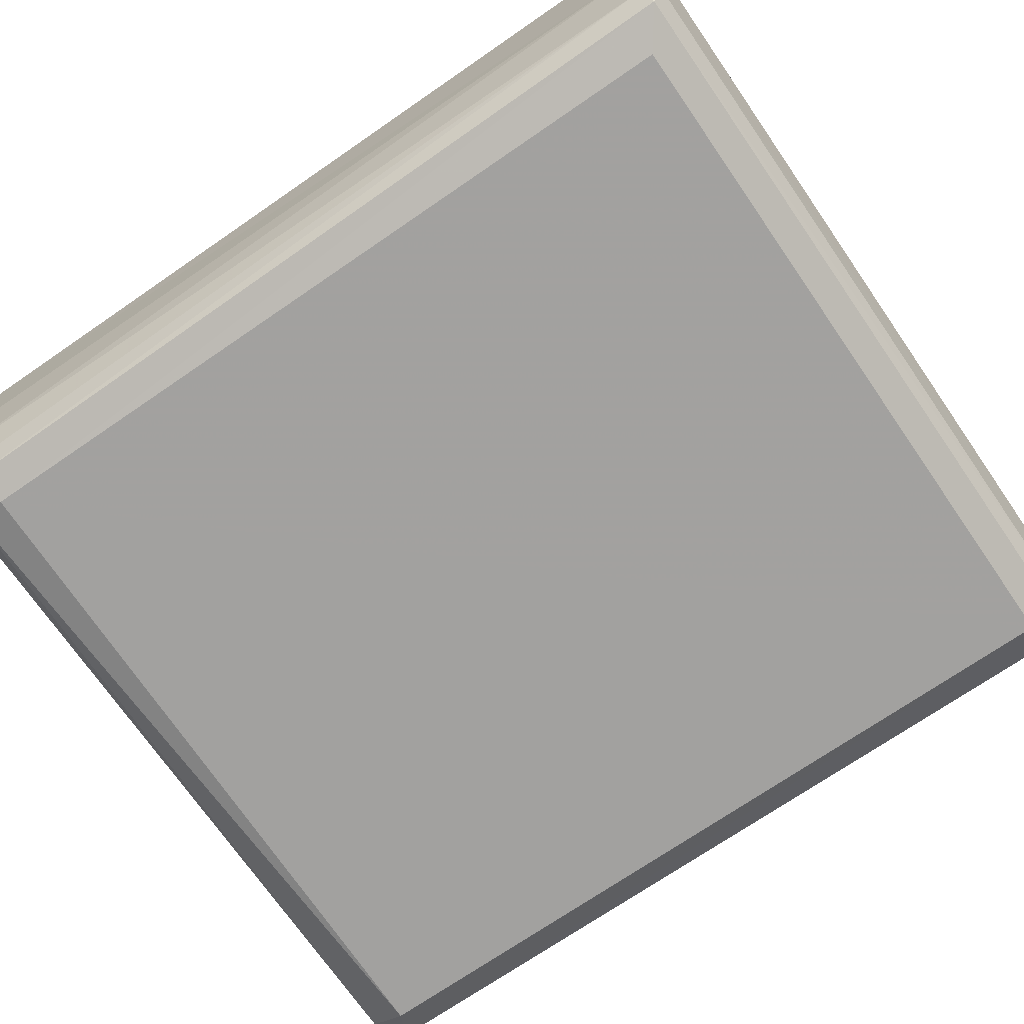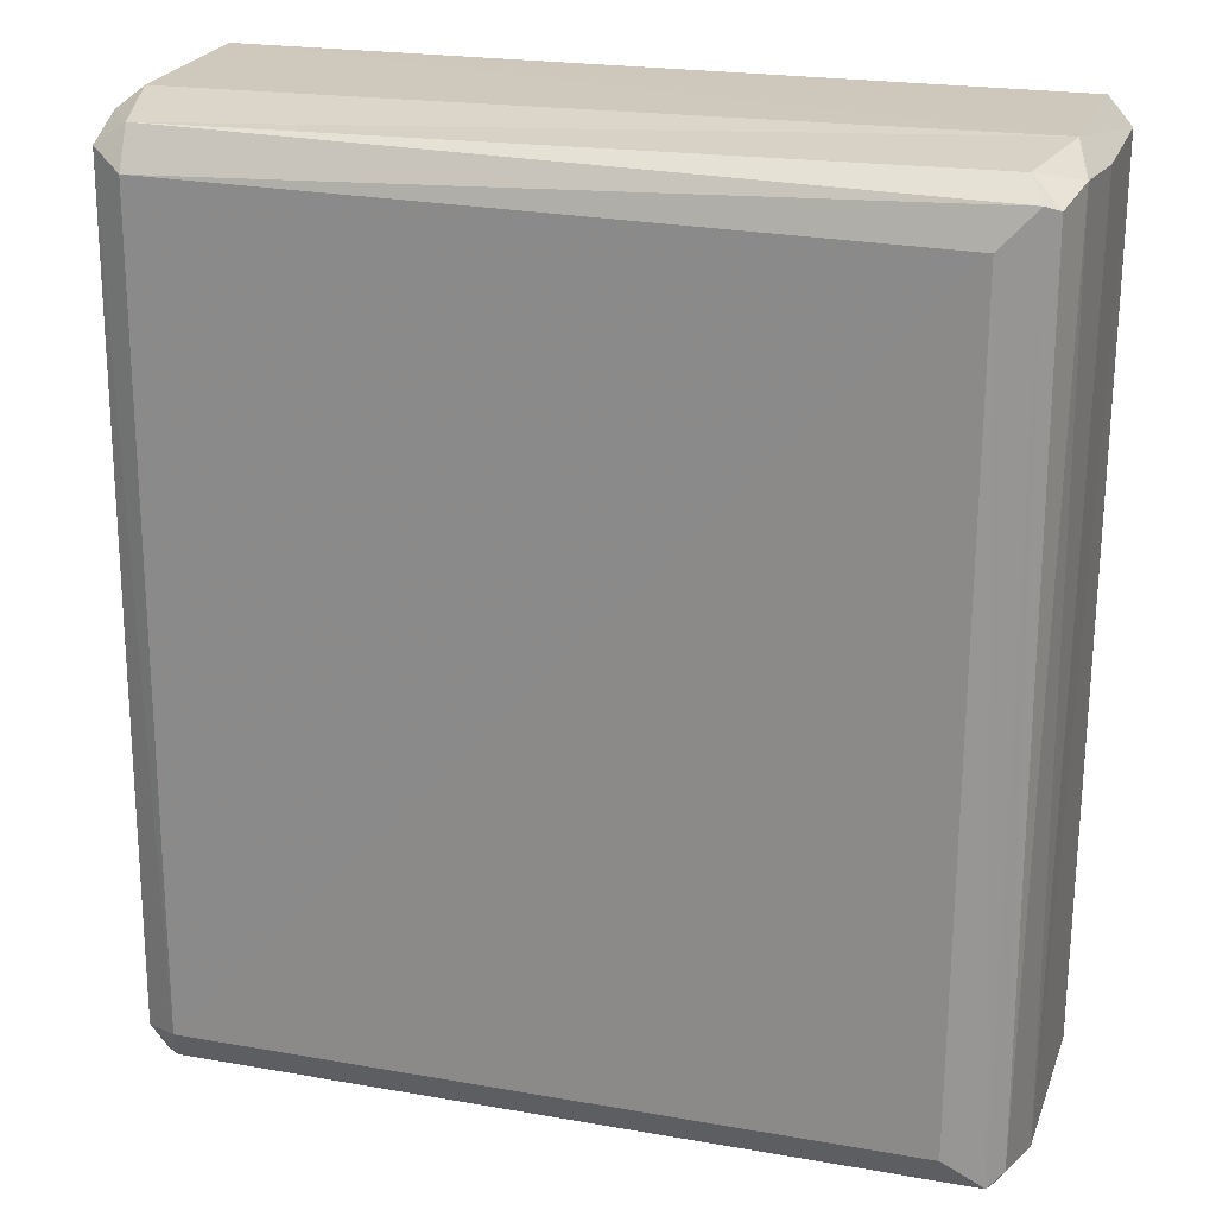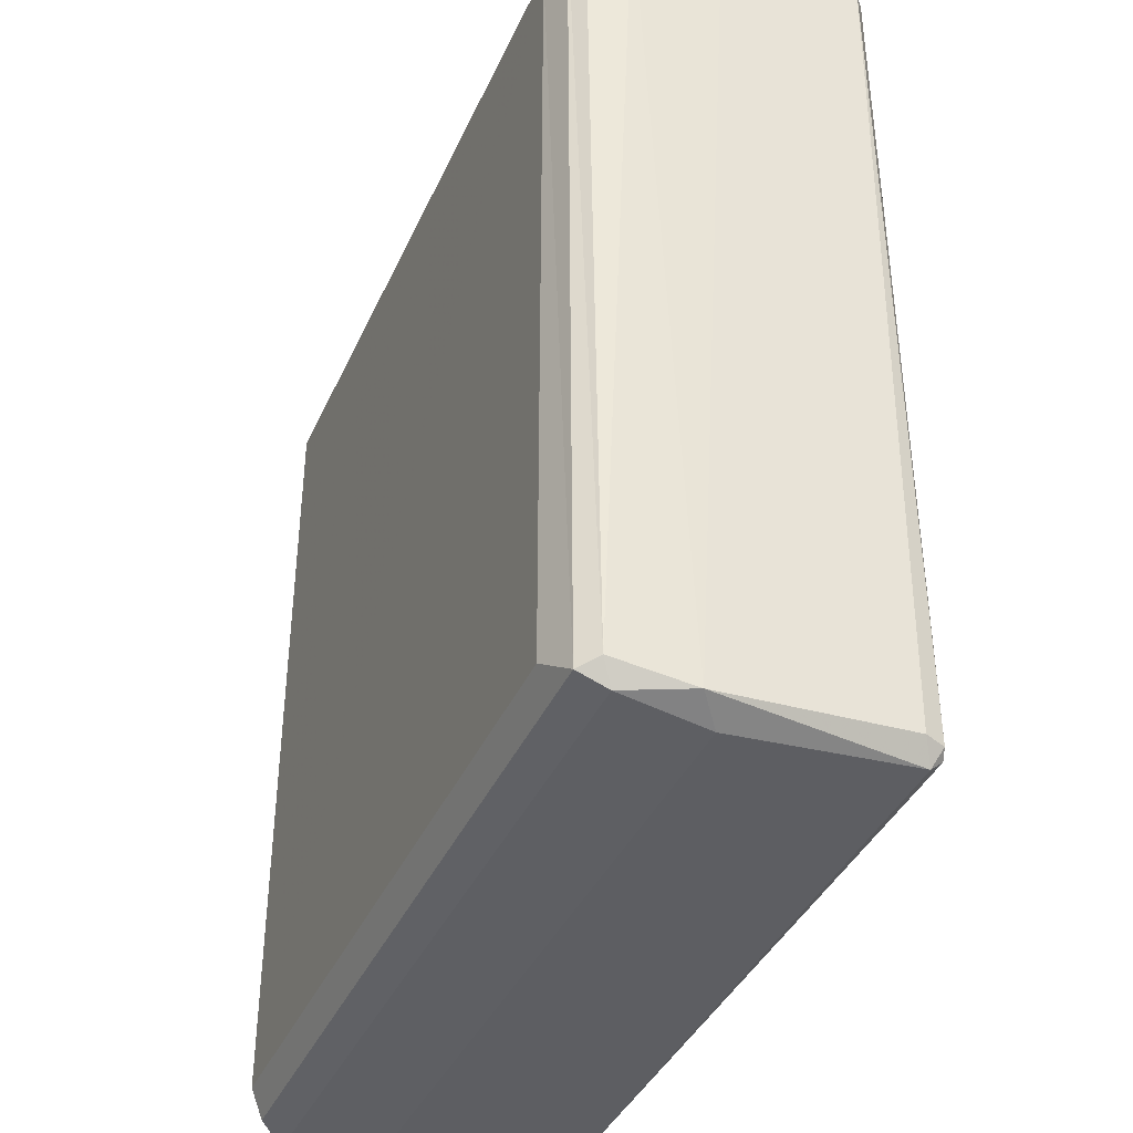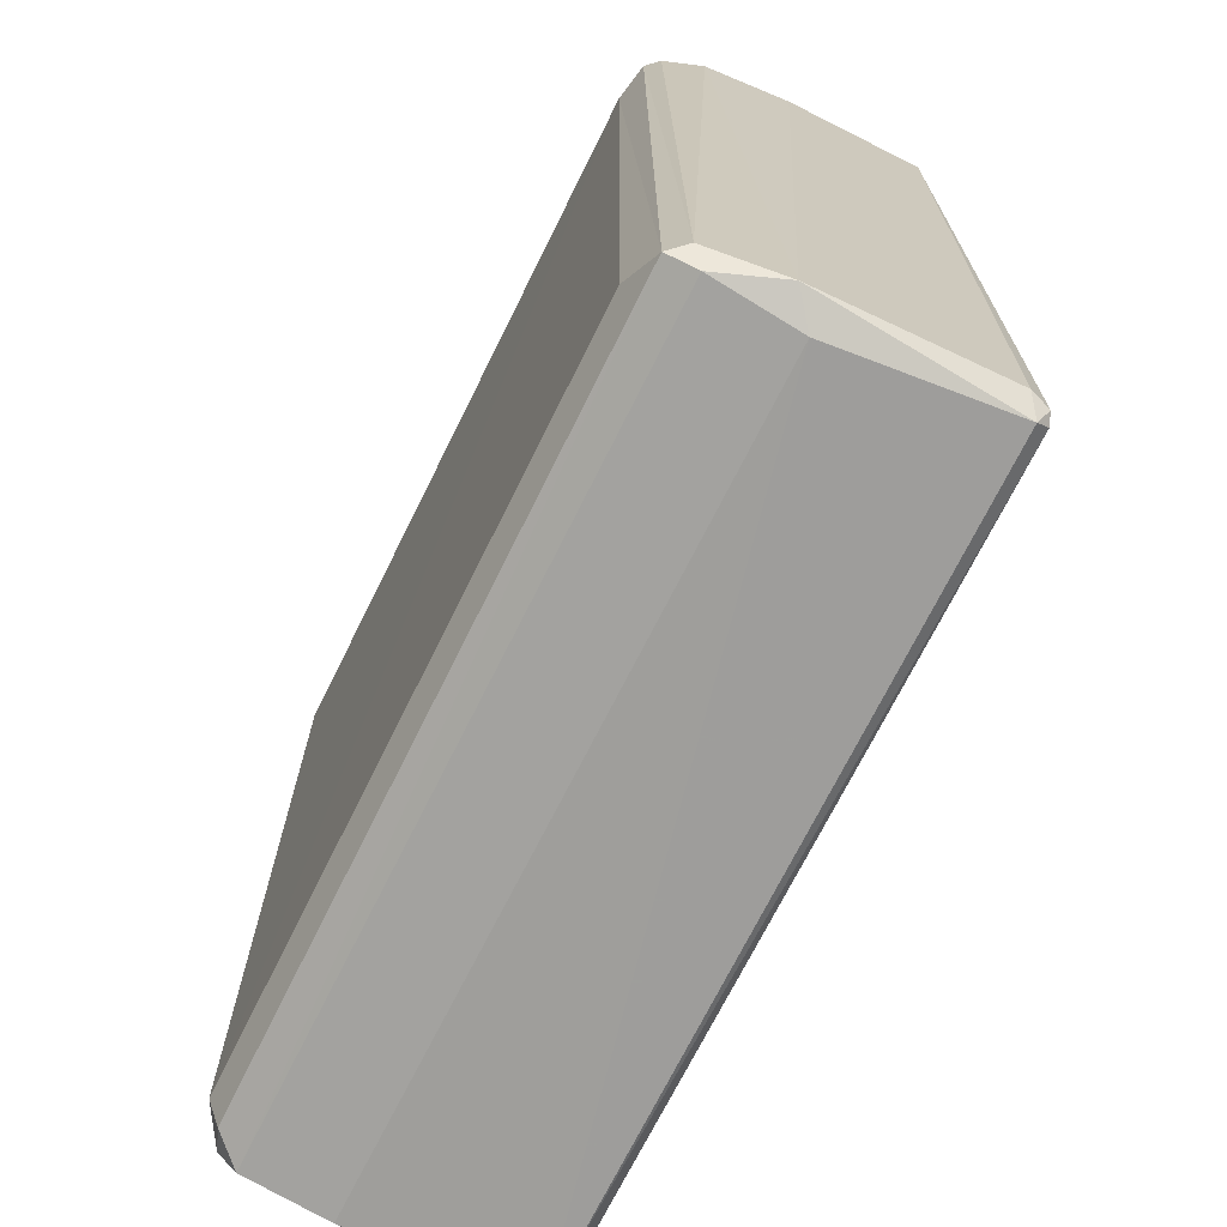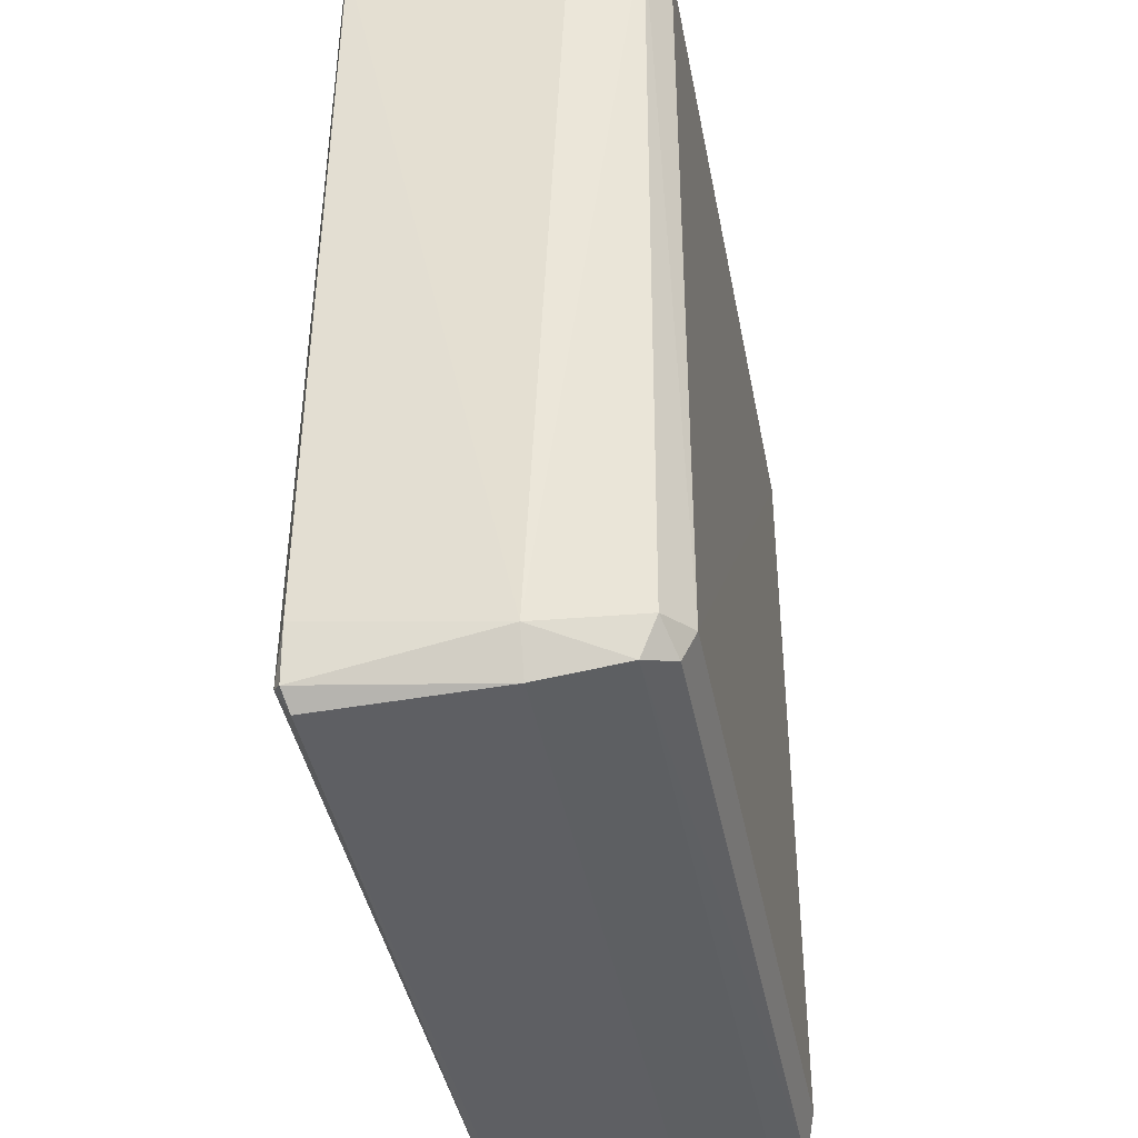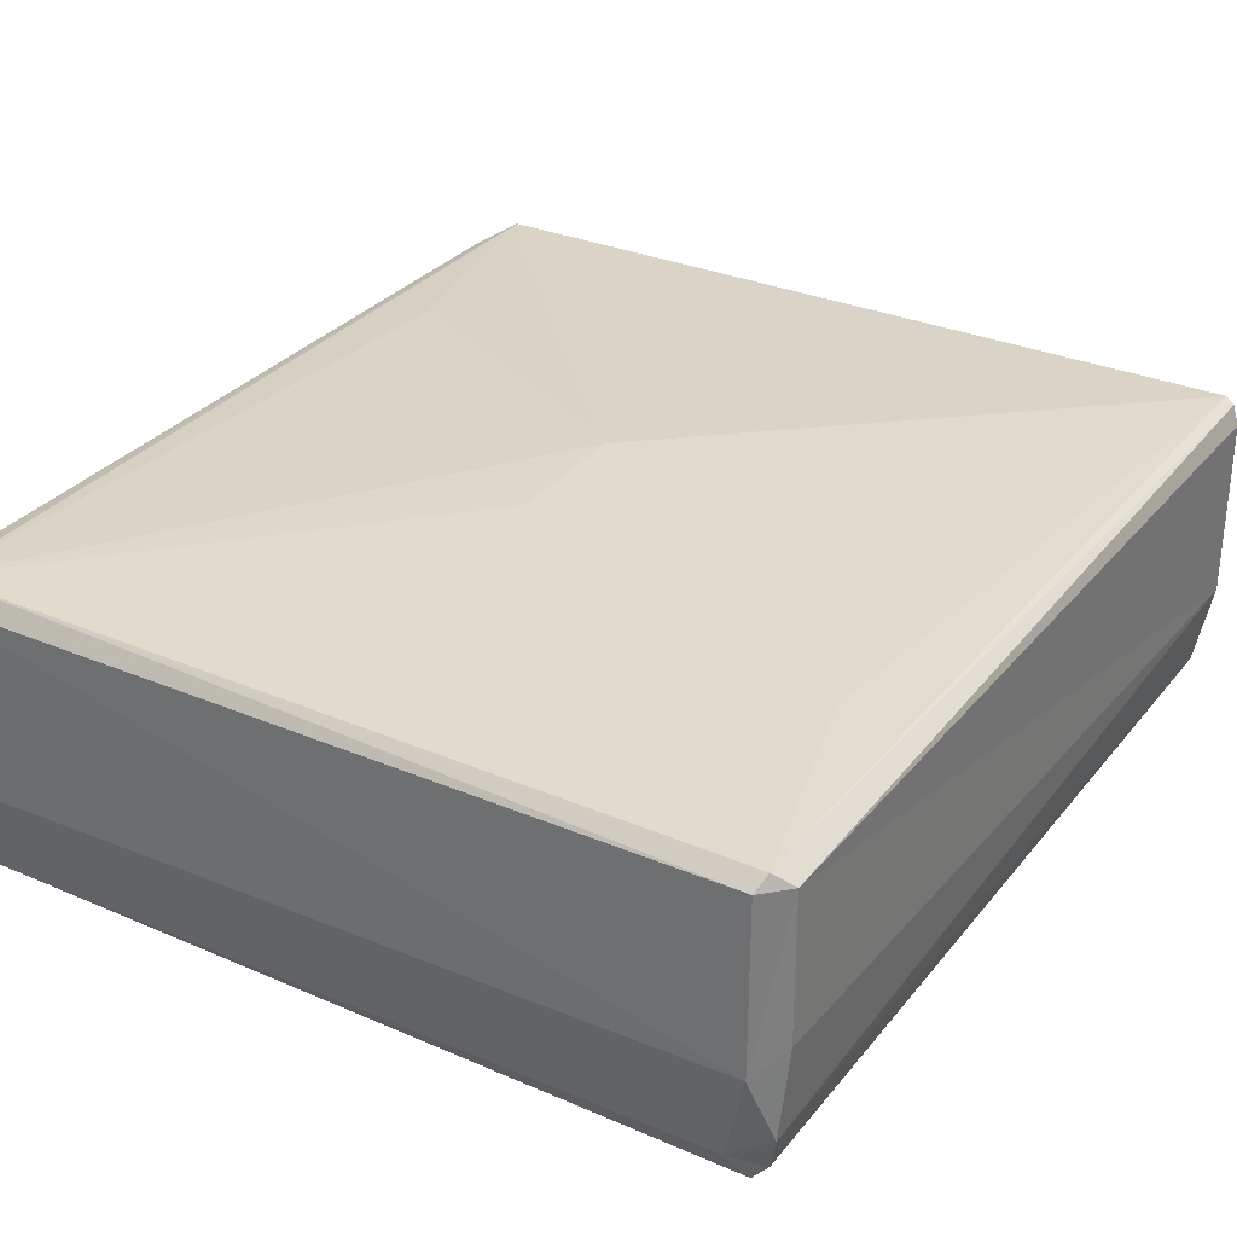
<metadata>
{"format":"obj","ext":"obj","renderer":"f3d","projection":"perspective","resolution":1024,"background":"white","views":[{"elev":-72.2,"azim":124.8,"up":"+Y"},{"elev":22.1,"azim":16.8,"up":"+Z"},{"elev":-39.2,"azim":67.6,"up":"+Z"},{"elev":-70.8,"azim":63.7,"up":"+Z"},{"elev":-41.1,"azim":-79.2,"up":"+Z"},{"elev":30.9,"azim":31.9,"up":"+Y"}]}
</metadata>
<code>
o Cube.005
v -0.4846 -0.8678 0.1832
v -0.4868 -0.8316 0.5126
v -0.4803 -0.8557 0.5055
v -0.7815 -0.8643 0.1756
v -0.782 -0.833 0.1719
v -0.7827 -0.872 0.4996
v -0.7877 -0.7667 0.5003
v -0.7852 -0.8705 0.1882
v -0.4803 -0.8401 0.1765
v -0.5065 -0.7616 0.4277
v -0.4897 -0.8745 0.1797
v -0.7794 -0.8402 0.5121
v -0.7802 -0.7677 0.1718
v -0.4821 -0.7649 0.1786
v -0.4795 -0.7721 0.1793
v -0.4867 -0.7683 0.5124
v -0.4781 -0.7688 0.5027
v -0.7865 -0.7658 0.1776
v -0.4846 -0.7637 0.5069
v -0.7619 -0.761 0.2722
v -0.4954 -0.865 0.509
v -0.6429 -0.756 0.3846
v -0.6419 -0.7542 0.3373
v -0.4854 -0.7682 0.172
v -0.7816 -0.7705 0.5127
v -0.5025 -0.8798 0.4888
v -0.4898 -0.8761 0.5023
v -0.4913 -0.8315 0.1715
v -0.4849 -0.8712 0.5
v -0.7898 -0.7663 0.1978
v -0.4889 -0.8636 0.1751
v -0.486 -0.7635 0.1762
v -0.7714 -0.8712 0.5073
v -0.7705 -0.8796 0.493
v -0.7731 -0.8745 0.1802
v -0.7718 -0.8793 0.1912
v -0.7803 -0.7638 0.5077
v -0.7872 -0.8468 0.5052
v -0.79 -0.8333 0.1869
v -0.4778 -0.8226 0.5031
v -0.5044 -0.8793 0.1906
v -0.783 -0.763 0.1793
f 17 19 16
f 29 21 27
f 28 9 31
f 24 9 28
f 37 7 25
f 42 7 37
f 11 26 41
f 1 27 11
f 3 29 1
f 14 19 17
f 31 1 11
f 30 42 18
f 18 42 13
f 6 33 38
f 36 6 8
f 13 42 32
f 23 37 22
f 19 37 16
f 2 33 21
f 3 2 21
f 9 40 3
f 9 17 40
f 39 18 5
f 25 38 12
f 17 2 40
f 7 39 38
f 39 8 6
f 42 20 23
f 14 32 19
f 32 10 19
f 32 23 10
f 23 22 10
f 10 22 19
f 42 23 32
f 27 33 34
f 5 31 4
f 13 28 5
f 4 11 35
f 35 41 36
f 29 3 21
f 20 42 37
f 42 30 7
f 11 27 26
f 1 29 27
f 15 14 17
f 24 14 15
f 31 9 1
f 13 24 28
f 6 34 33
f 38 33 12
f 36 34 6
f 4 35 8
f 35 36 8
f 23 20 37
f 16 37 25
f 2 25 12
f 2 12 33
f 24 15 9
f 1 9 3
f 9 15 17
f 38 25 7
f 8 39 4
f 39 5 4
f 39 30 18
f 5 18 13
f 14 24 32
f 17 16 2
f 40 2 3
f 38 39 6
f 7 30 39
f 41 26 36
f 32 24 13
f 16 25 2
f 19 22 37
f 26 27 34
f 27 21 33
f 5 28 31
f 36 26 34
f 35 11 41
f 4 31 11

</code>
